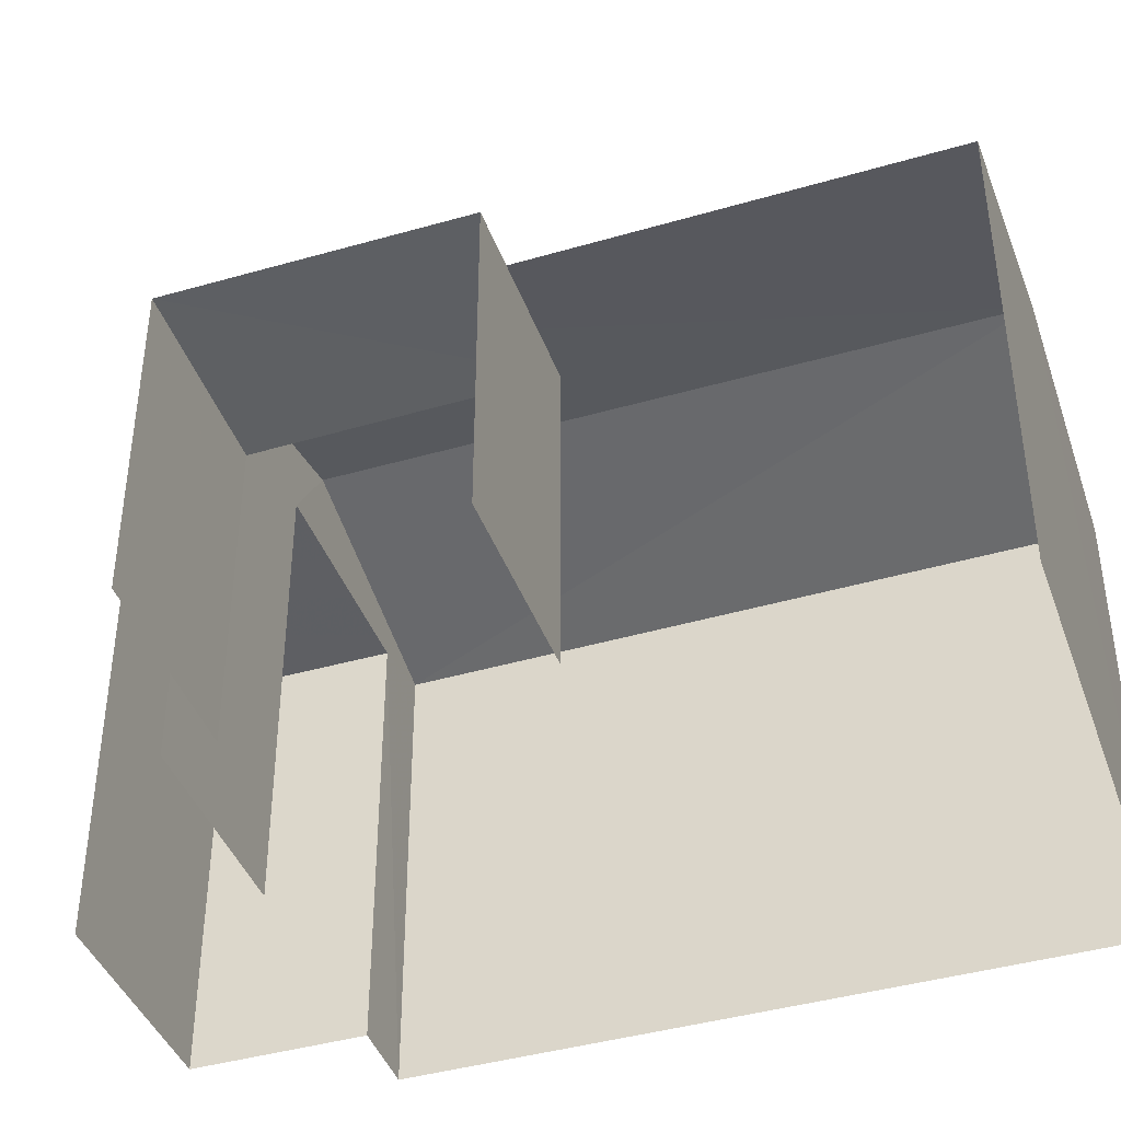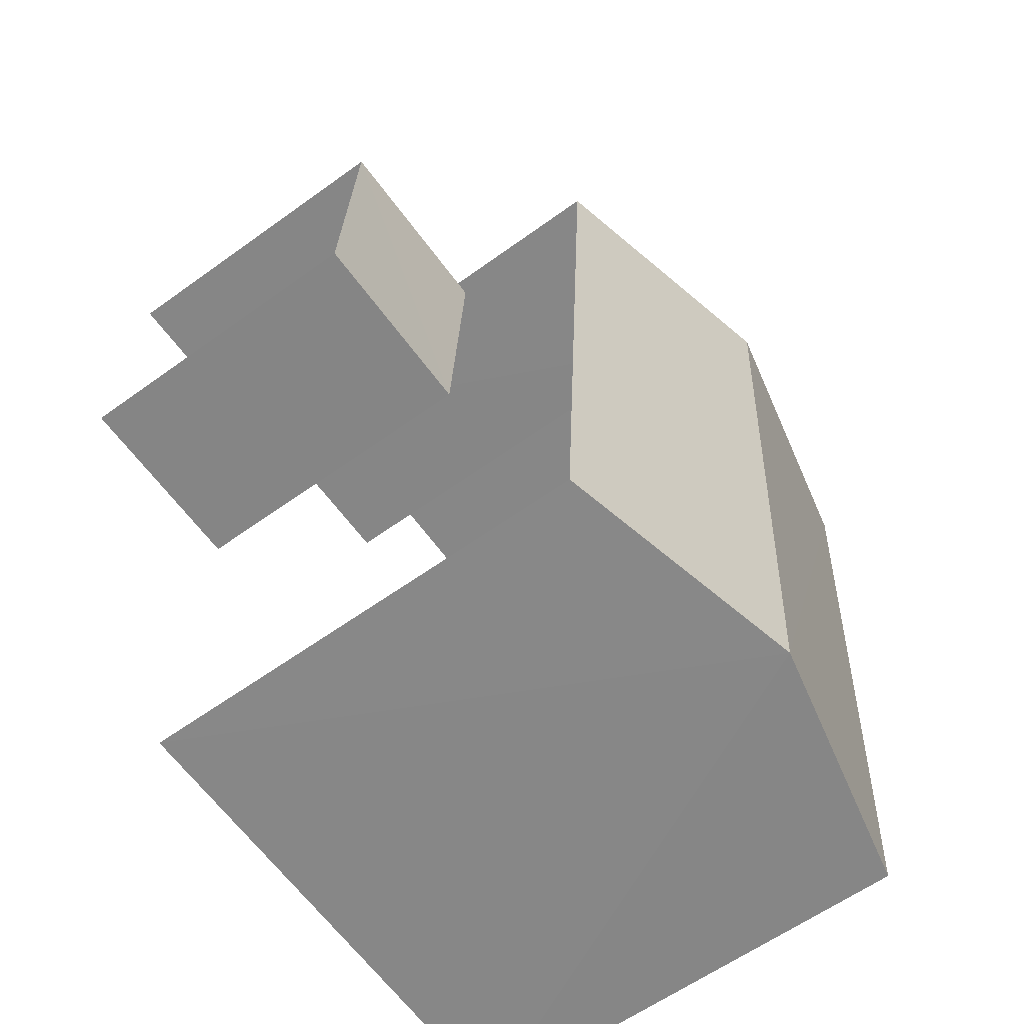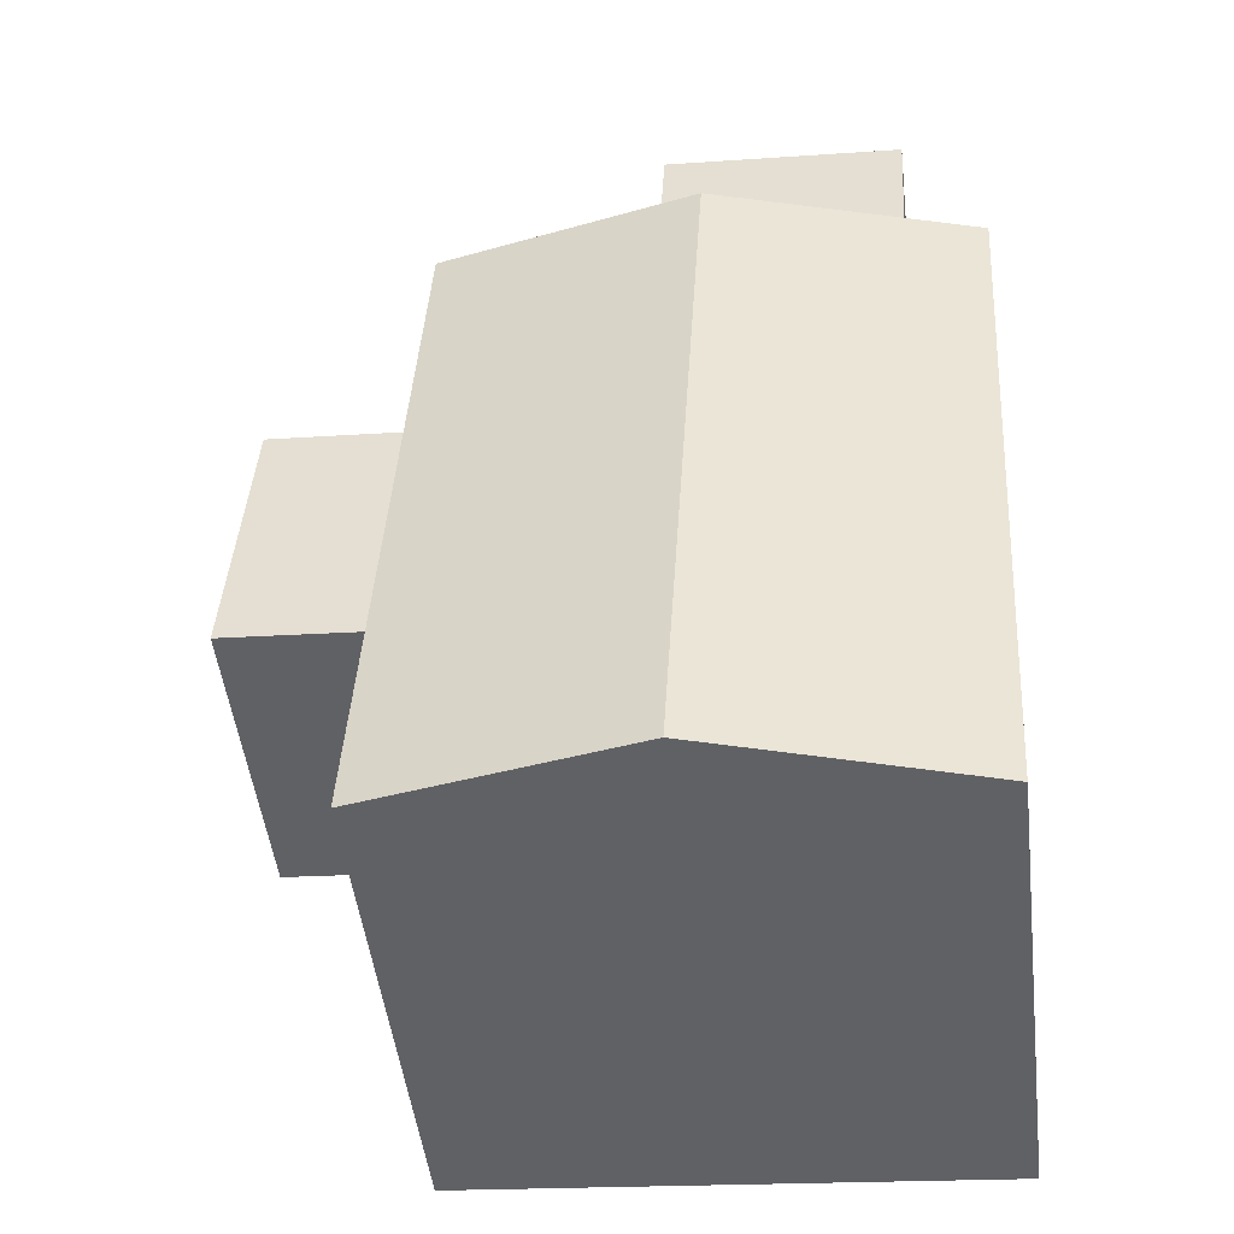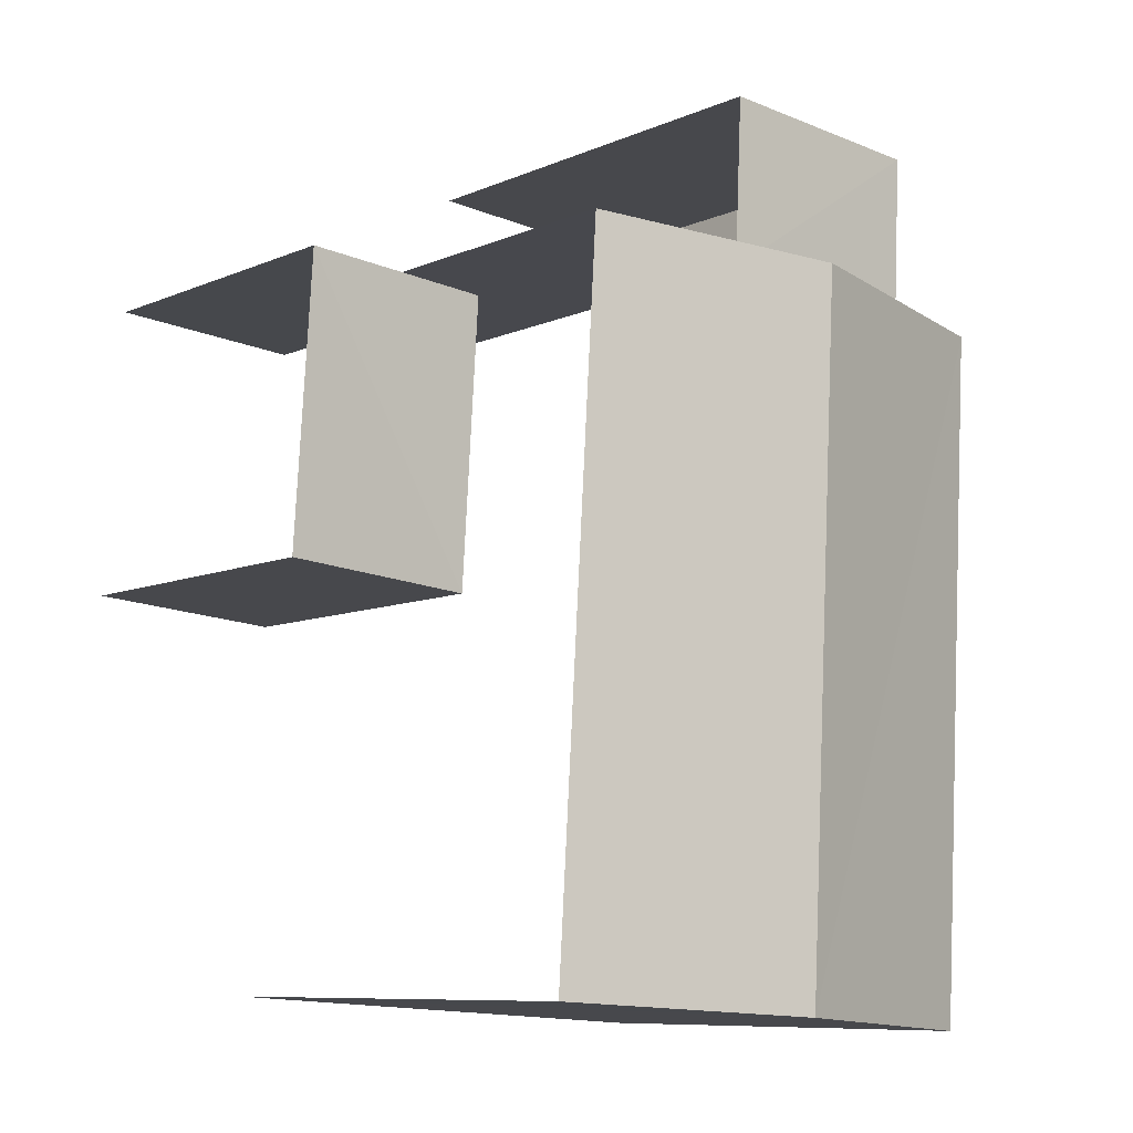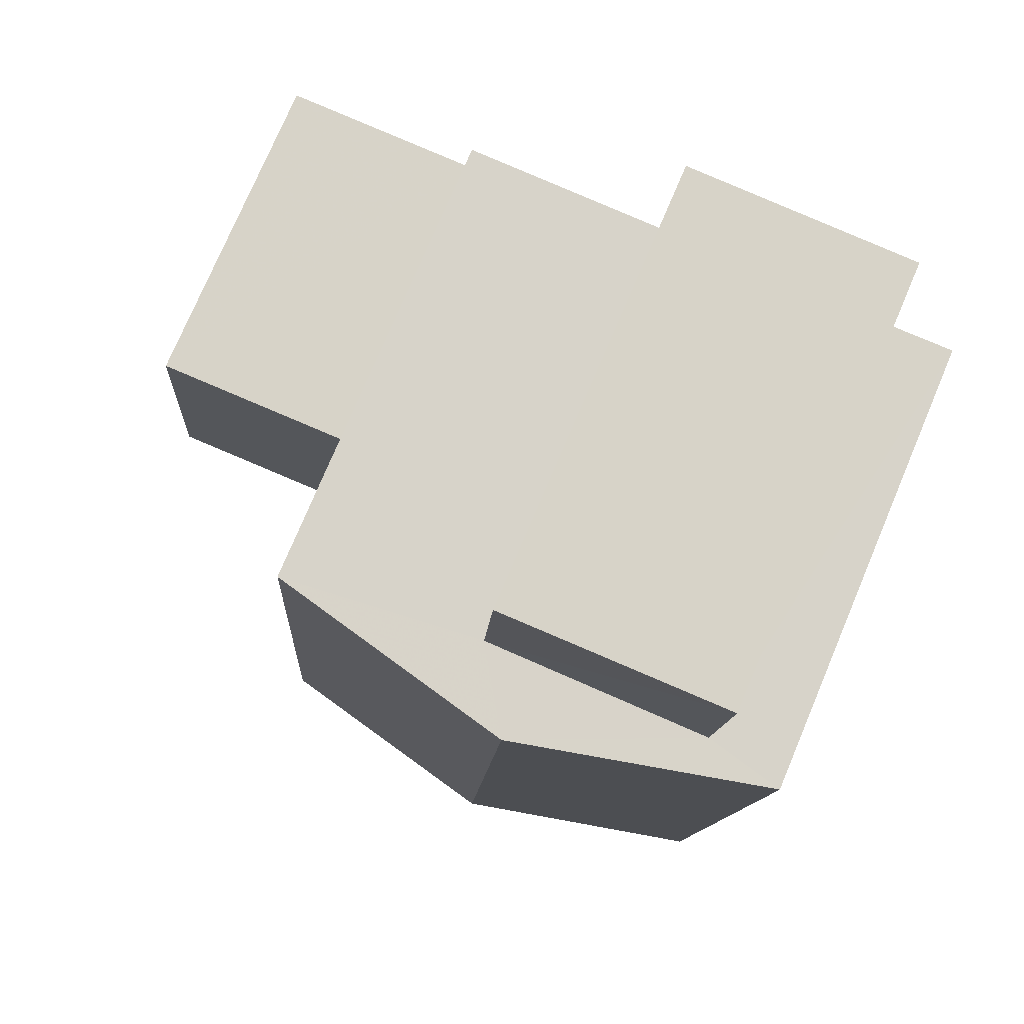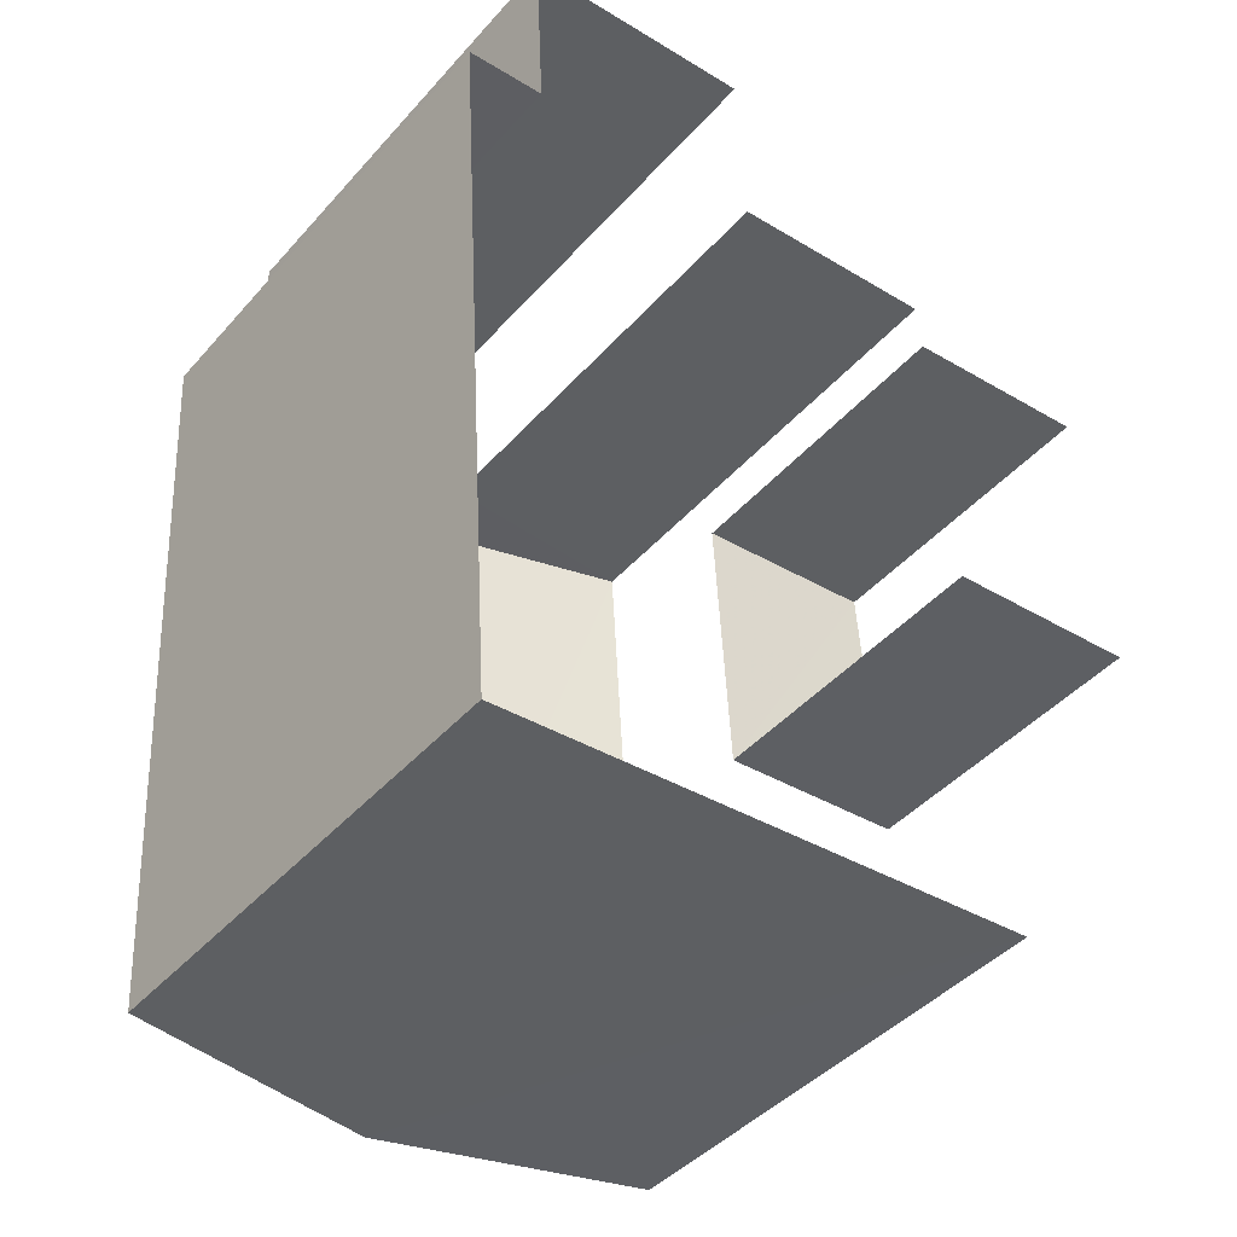
<metadata>
{"format":"obj","ext":"obj","renderer":"f3d","projection":"perspective","resolution":1024,"background":"white","views":[{"elev":-41.6,"azim":-74.5,"up":"+Z"},{"elev":-59.7,"azim":-53.3,"up":"+Y"},{"elev":-48.3,"azim":6.7,"up":"+Y"},{"elev":-9.1,"azim":-41.8,"up":"+Y"},{"elev":76.4,"azim":22.8,"up":"+Y"},{"elev":-42.7,"azim":142.2,"up":"+Y"}]}
</metadata>
<code>
v -3.735e+05 -1.05e+05 22.43
v -3.735e+05 -1.05e+05 22.43
v -3.735e+05 -1.05e+05 22.43
v -3.735e+05 -1.05e+05 22.43
v -3.735e+05 -1.05e+05 22.43
v -3.735e+05 -1.05e+05 22.43
v -3.735e+05 -1.05e+05 22.43
v -3.735e+05 -1.05e+05 22.43
v -3.735e+05 -1.051e+05 22.43
v -3.735e+05 -1.05e+05 22.43
v -3.735e+05 -1.05e+05 22.43
v -3.735e+05 -1.051e+05 22.43
v -3.735e+05 -1.05e+05 26.44
v -3.735e+05 -1.051e+05 26.44
v -3.735e+05 -1.051e+05 26.94
v -3.735e+05 -1.05e+05 26.94
v -3.735e+05 -1.05e+05 26.27
v -3.735e+05 -1.05e+05 26.26
v -3.735e+05 -1.05e+05 26.26
v -3.735e+05 -1.05e+05 26.27
v -3.735e+05 -1.05e+05 26.44
v -3.735e+05 -1.051e+05 26.44
v -3.735e+05 -1.05e+05 25.1
v -3.735e+05 -1.05e+05 25.1
v -3.735e+05 -1.05e+05 25.1
v -3.735e+05 -1.05e+05 25.1
f 1 2 3
f 4 5 6
f 7 8 9
f 1 3 7
f 10 1 11
f 5 11 6
f 12 6 9
f 6 7 9
f 1 7 6
f 11 1 6
f 26 10 11
f 10 26 13
f 6 12 23
f 14 13 23
f 12 14 23
f 23 13 26
f 17 19 2
f 1 17 2
f 25 5 4
f 25 24 5
f 13 14 15
f 16 13 15
f 17 18 19
f 17 20 18
f 15 21 16
f 15 22 21
f 23 24 25
f 23 26 24
f 14 12 15
f 12 9 15
f 9 22 15
f 19 3 2
f 19 18 3
f 20 3 18
f 20 7 3
f 1 10 17
f 20 8 7
f 20 17 16
f 21 8 20
f 10 13 17
f 21 20 16
f 17 13 16
f 11 5 24
f 26 11 24
f 22 9 8
f 21 22 8
f 6 25 4
f 6 23 25

</code>
